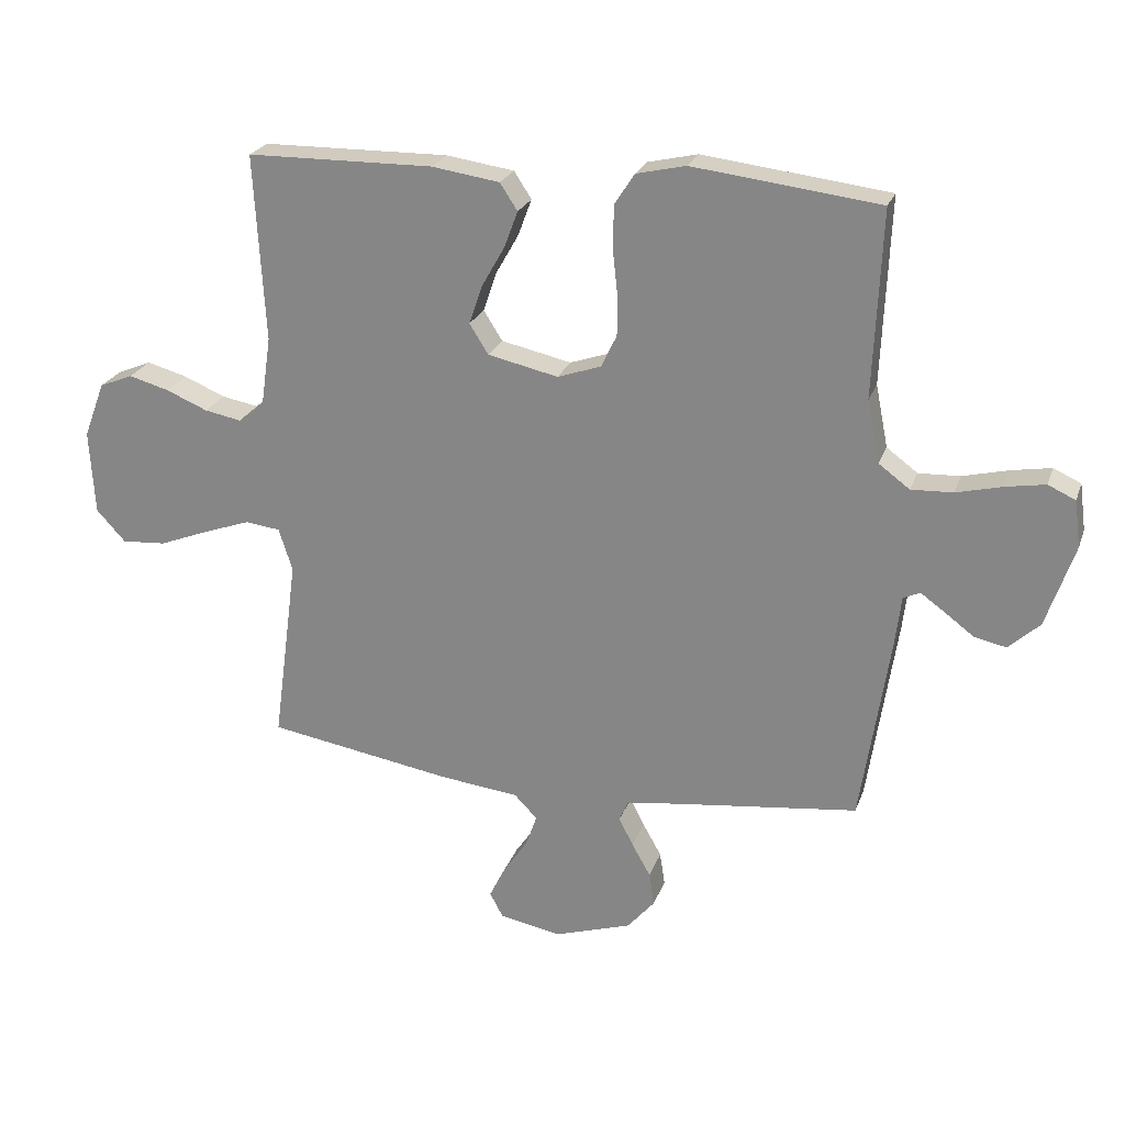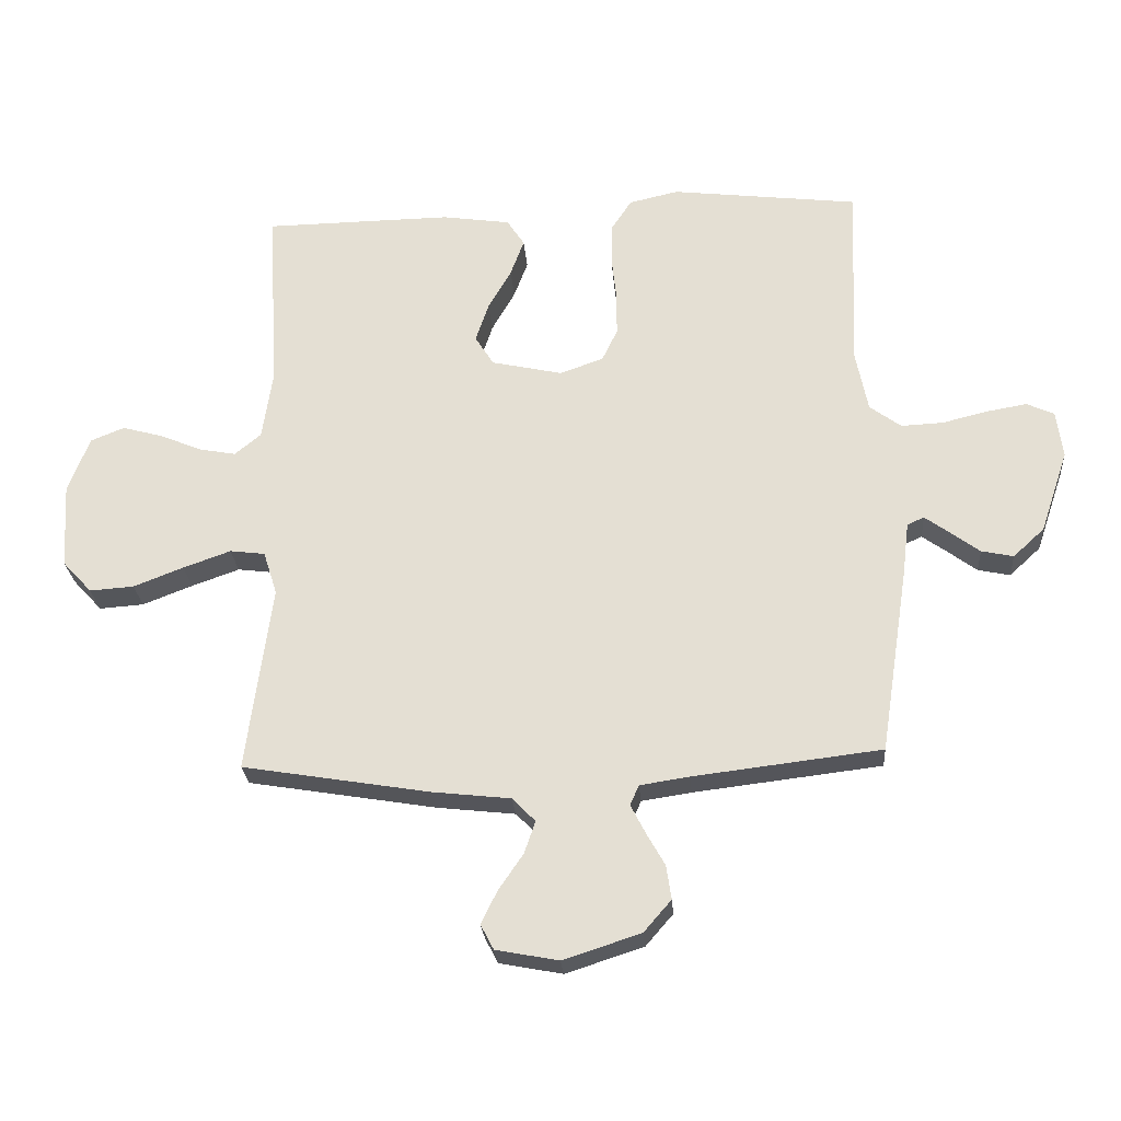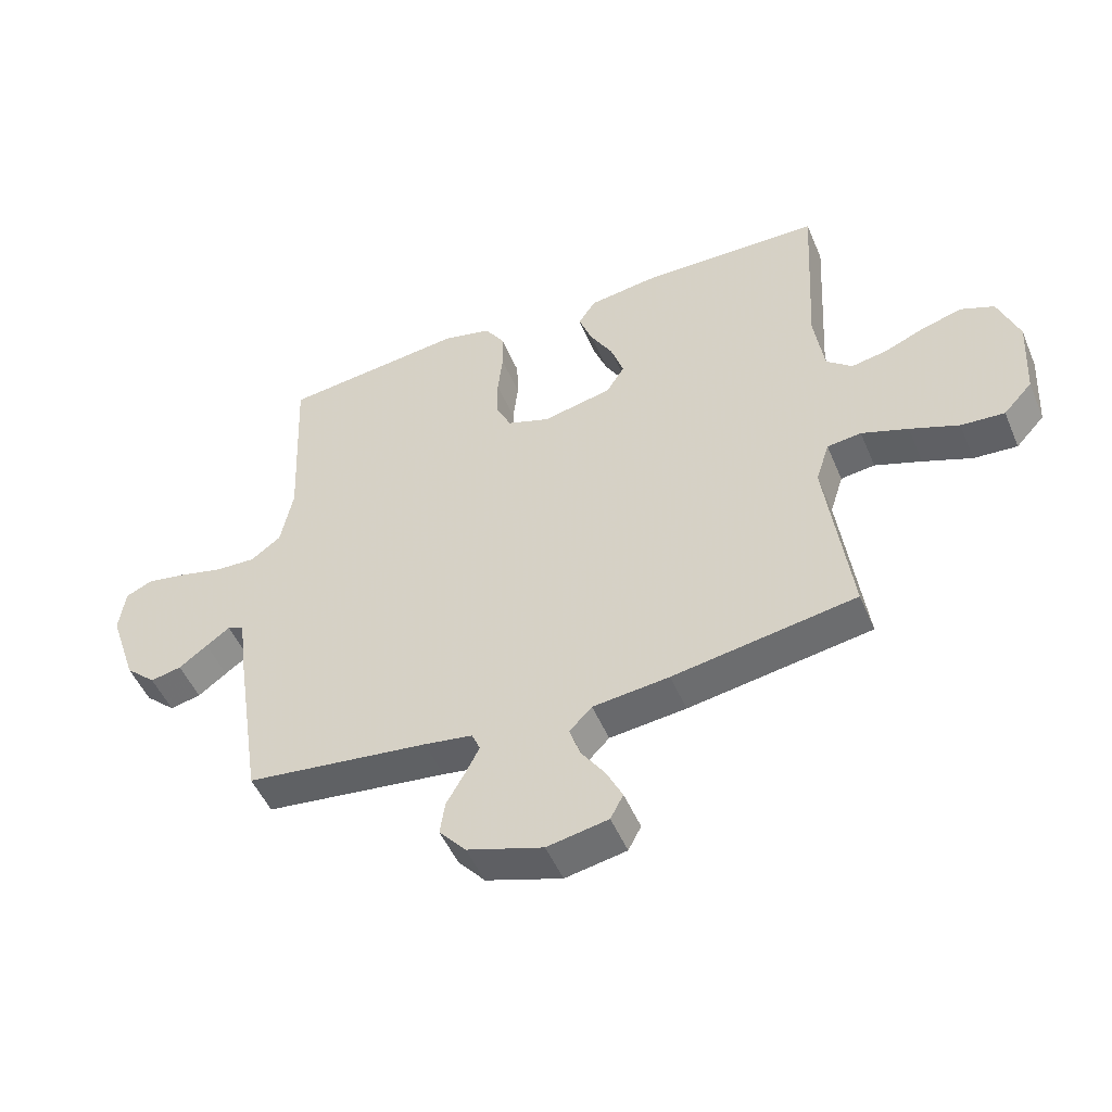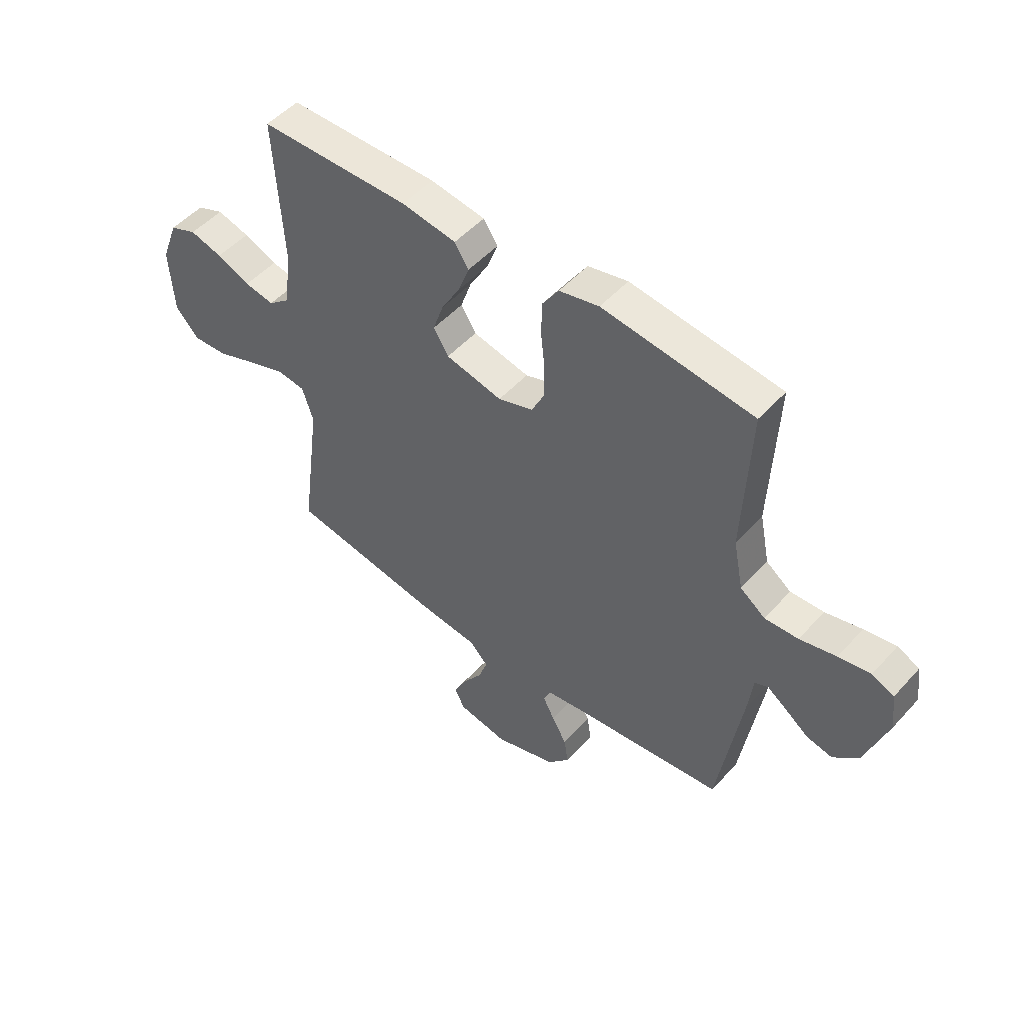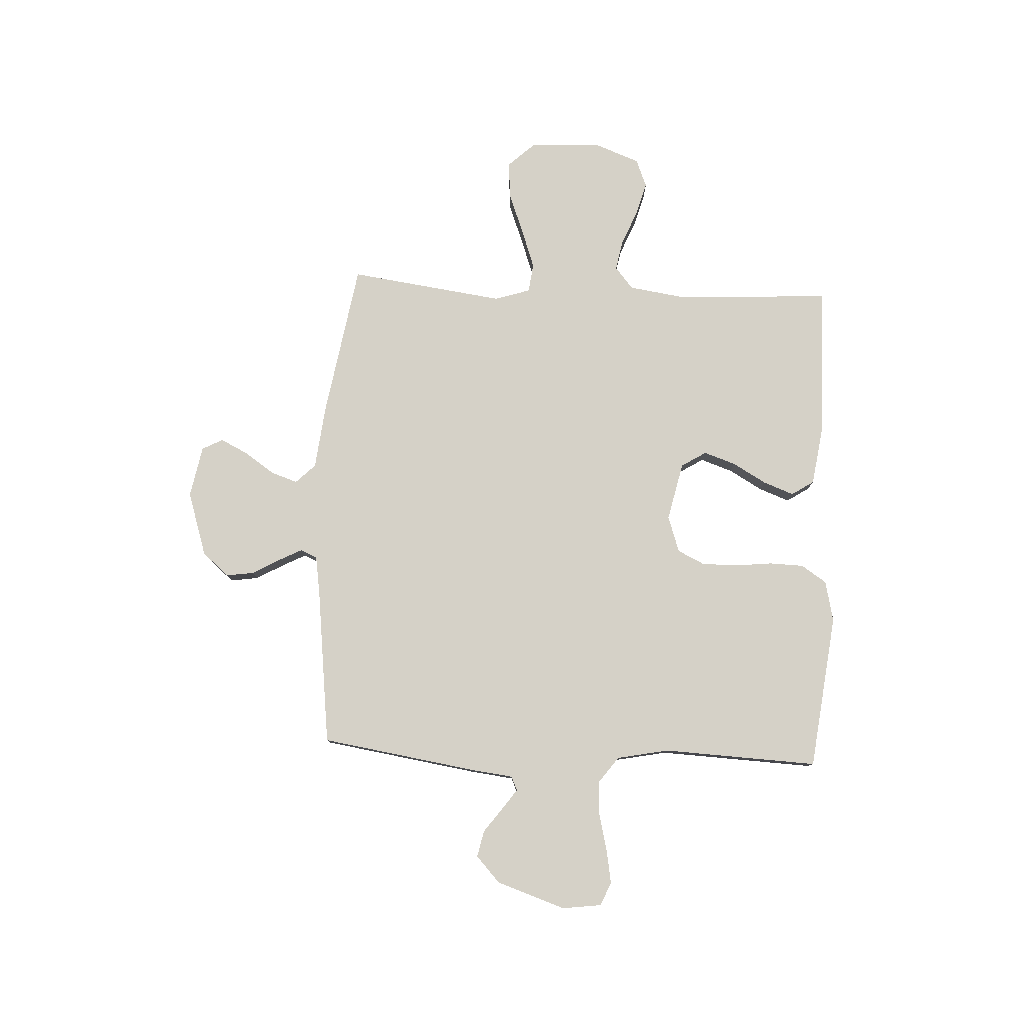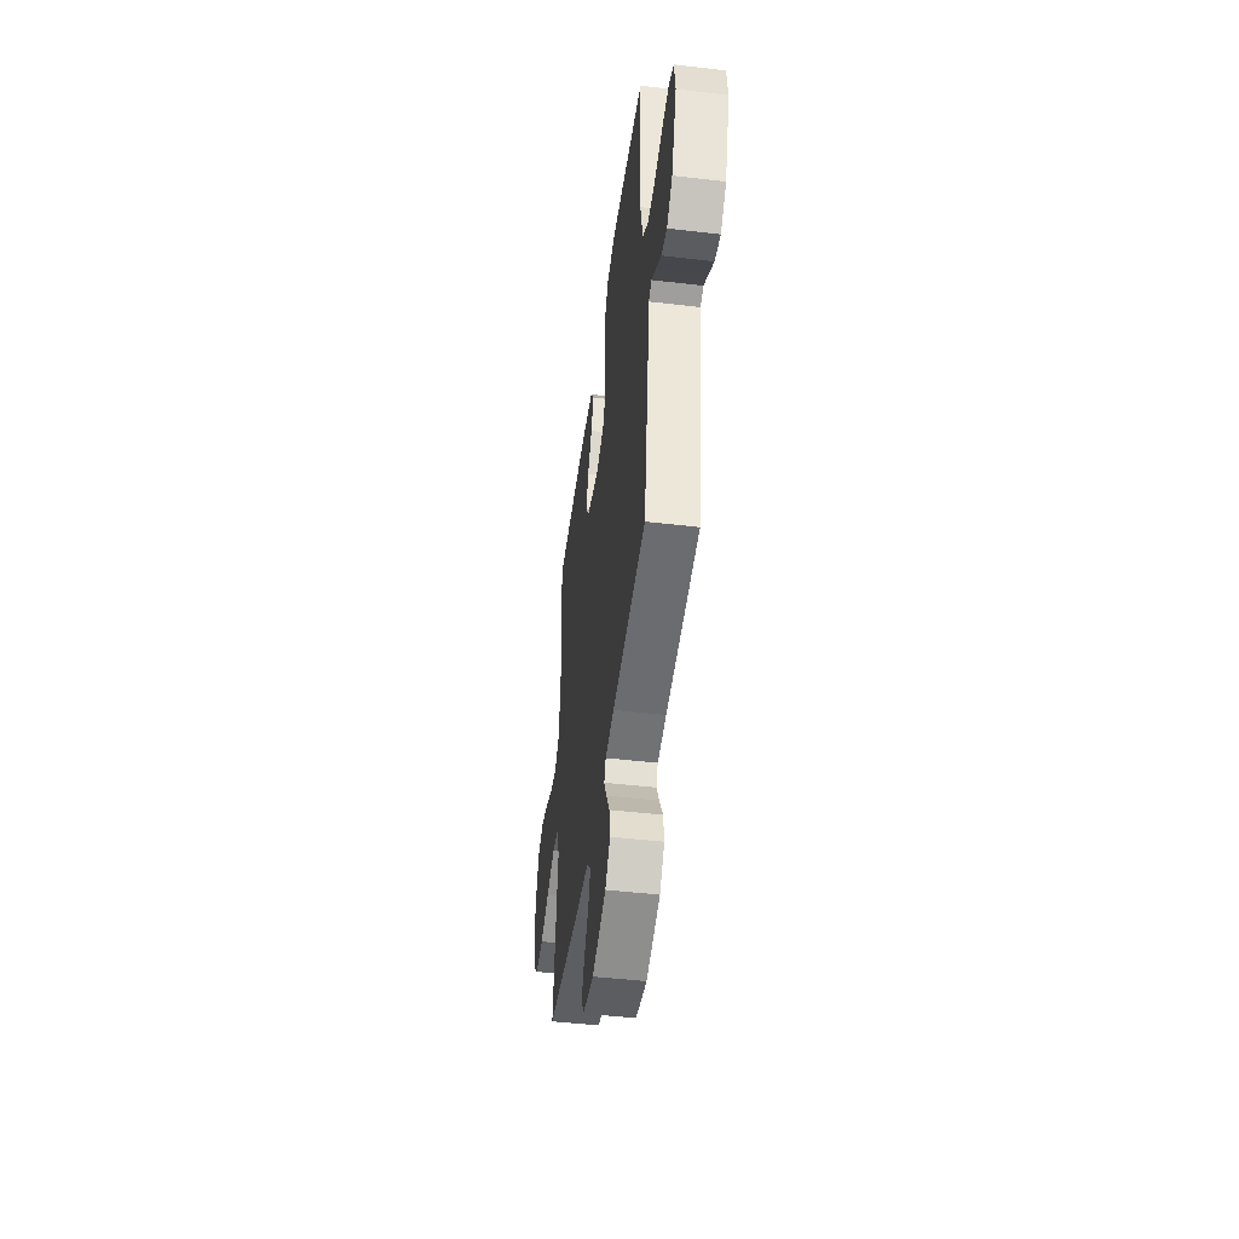
<metadata>
{"format":"obj","ext":"obj","renderer":"f3d","projection":"perspective","resolution":1024,"background":"white","views":[{"elev":23.7,"azim":-163.1,"up":"+Z"},{"elev":-25.7,"azim":-175.7,"up":"+Z"},{"elev":-49.9,"azim":22.5,"up":"+Z"},{"elev":50.6,"azim":-139.6,"up":"+Z"},{"elev":79.3,"azim":-87.2,"up":"+Y"},{"elev":-46.8,"azim":-97.6,"up":"+Z"}]}
</metadata>
<code>
v 0.5 0.07 0.5
v 0.483 0.07 0.2
v 0.499 0.07 0.09
v 0.541 0.07 0.055
v 0.6 0.07 0.066
v 0.667 0.07 0.094
v 0.732 0.07 0.112
v 0.786 0.07 0.09
v 0.82 0.07 0
v 0.812 0.07 -0.136
v 0.765 0.07 -0.187
v 0.694 0.07 -0.182
v 0.614 0.07 -0.151
v 0.538 0.07 -0.124
v 0.482 0.07 -0.131
v 0.46 0.07 -0.2
v 0.5 0.07 -0.5
v 0.2 0.07 -0.55
v 0.075 0.07 -0.564
v 0.038 0.07 -0.602
v 0.056 0.07 -0.654
v 0.095 0.07 -0.711
v 0.121 0.07 -0.764
v 0.1 0.07 -0.804
v 0 0.07 -0.823
v -0.124 0.07 -0.783
v -0.168 0.07 -0.732
v -0.16 0.07 -0.678
v -0.13 0.07 -0.625
v -0.107 0.07 -0.58
v -0.121 0.07 -0.548
v -0.2 0.07 -0.536
v -0.5 0.07 -0.5
v -0.546 0.07 -0.2
v -0.556 0.07 -0.117
v -0.583 0.07 -0.105
v -0.622 0.07 -0.133
v -0.669 0.07 -0.168
v -0.72 0.07 -0.179
v -0.77 0.07 -0.133
v -0.815 0.07 0
v -0.805 0.07 0.075
v -0.761 0.07 0.095
v -0.697 0.07 0.084
v -0.624 0.07 0.066
v -0.557 0.07 0.063
v -0.507 0.07 0.1
v -0.487 0.07 0.2
v -0.5 0.07 0.5
v -0.2 0.07 0.536
v -0.121 0.07 0.518
v -0.089 0.07 0.469
v -0.087 0.07 0.403
v -0.095 0.07 0.33
v -0.095 0.07 0.262
v -0.07 0.07 0.21
v 0 0.07 0.186
v 0.113 0.07 0.211
v 0.143 0.07 0.259
v 0.122 0.07 0.321
v 0.085 0.07 0.386
v 0.063 0.07 0.445
v 0.091 0.07 0.488
v 0.2 0.07 0.504
v 0.5 0 0.5
v 0.483 0 0.2
v 0.499 0 0.09
v 0.541 0 0.055
v 0.6 0 0.066
v 0.667 0 0.094
v 0.732 0 0.112
v 0.786 0 0.09
v 0.82 0 0
v 0.812 0 -0.136
v 0.765 0 -0.187
v 0.694 0 -0.182
v 0.614 0 -0.151
v 0.538 0 -0.124
v 0.482 0 -0.131
v 0.46 0 -0.2
v 0.5 0 -0.5
v 0.2 0 -0.55
v 0.075 0 -0.564
v 0.038 0 -0.602
v 0.056 0 -0.654
v 0.095 0 -0.711
v 0.121 0 -0.764
v 0.1 0 -0.804
v 0 0 -0.823
v -0.124 0 -0.783
v -0.168 0 -0.732
v -0.16 0 -0.678
v -0.13 0 -0.625
v -0.107 0 -0.58
v -0.121 0 -0.548
v -0.2 0 -0.536
v -0.5 0 -0.5
v -0.546 0 -0.2
v -0.556 0 -0.117
v -0.583 0 -0.105
v -0.622 0 -0.133
v -0.669 0 -0.168
v -0.72 0 -0.179
v -0.77 0 -0.133
v -0.815 0 0
v -0.805 0 0.075
v -0.761 0 0.095
v -0.697 0 0.084
v -0.624 0 0.066
v -0.557 0 0.063
v -0.507 0 0.1
v -0.487 0 0.2
v -0.5 0 0.5
v -0.2 0 0.536
v -0.121 0 0.518
v -0.089 0 0.469
v -0.087 0 0.403
v -0.095 0 0.33
v -0.095 0 0.262
v -0.07 0 0.21
v 0 0 0.186
v 0.113 0 0.211
v 0.143 0 0.259
v 0.122 0 0.321
v 0.085 0 0.386
v 0.063 0 0.445
v 0.091 0 0.488
v 0.2 0 0.504
f 64 1 2
f 63 64 2
f 62 63 2
f 61 62 2
f 60 61 2
f 59 60 2 3
f 58 59 3 4
f 57 58 4
f 52 53 54
f 51 52 54
f 50 51 54
f 49 50 54
f 48 49 54
f 47 48 54 55
f 46 47 55 56
f 43 44 45
f 42 43 45
f 41 42 45
f 40 41 45
f 39 40 45
f 38 39 45
f 37 38 45
f 36 37 45 46
f 46 56 57
f 36 46 57
f 35 36 57
f 35 57 4
f 34 35 4
f 33 34 4
f 32 33 4
f 27 28 29
f 26 27 29
f 25 26 29
f 24 25 29
f 23 24 29
f 22 23 29
f 21 22 29
f 20 21 29 30
f 19 20 30 31
f 19 31 32
f 18 19 32
f 17 18 32
f 16 17 32
f 11 12 13
f 10 11 13
f 9 10 13
f 8 9 13
f 7 8 13
f 6 7 13
f 5 6 13
f 5 13 14
f 4 5 14 15
f 4 15 16 32
f 66 65 128
f 66 128 127
f 66 127 126
f 66 126 125
f 66 125 124
f 67 66 124 123
f 68 67 123 122
f 68 122 121
f 118 117 116
f 118 116 115
f 118 115 114
f 118 114 113
f 118 113 112
f 119 118 112 111
f 120 119 111 110
f 109 108 107
f 109 107 106
f 109 106 105
f 109 105 104
f 109 104 103
f 109 103 102
f 109 102 101
f 110 109 101 100
f 121 120 110
f 121 110 100
f 121 100 99
f 68 121 99
f 68 99 98
f 68 98 97
f 68 97 96
f 93 92 91
f 93 91 90
f 93 90 89
f 93 89 88
f 93 88 87
f 93 87 86
f 93 86 85
f 94 93 85 84
f 95 94 84 83
f 96 95 83
f 96 83 82
f 96 82 81
f 96 81 80
f 77 76 75
f 77 75 74
f 77 74 73
f 77 73 72
f 77 72 71
f 77 71 70
f 77 70 69
f 78 77 69
f 79 78 69 68
f 96 80 79 68
f 1 65 66 2
f 2 66 67 3
f 3 67 68 4
f 4 68 69 5
f 5 69 70 6
f 6 70 71 7
f 7 71 72 8
f 8 72 73 9
f 9 73 74 10
f 10 74 75 11
f 11 75 76 12
f 12 76 77 13
f 13 77 78 14
f 14 78 79 15
f 15 79 80 16
f 16 80 81 17
f 17 81 82 18
f 18 82 83 19
f 19 83 84 20
f 20 84 85 21
f 21 85 86 22
f 22 86 87 23
f 23 87 88 24
f 24 88 89 25
f 25 89 90 26
f 26 90 91 27
f 27 91 92 28
f 28 92 93 29
f 29 93 94 30
f 30 94 95 31
f 31 95 96 32
f 32 96 97 33
f 33 97 98 34
f 34 98 99 35
f 35 99 100 36
f 36 100 101 37
f 37 101 102 38
f 38 102 103 39
f 39 103 104 40
f 40 104 105 41
f 41 105 106 42
f 42 106 107 43
f 43 107 108 44
f 44 108 109 45
f 45 109 110 46
f 46 110 111 47
f 47 111 112 48
f 48 112 113 49
f 49 113 114 50
f 50 114 115 51
f 51 115 116 52
f 52 116 117 53
f 53 117 118 54
f 54 118 119 55
f 55 119 120 56
f 56 120 121 57
f 57 121 122 58
f 58 122 123 59
f 59 123 124 60
f 60 124 125 61
f 61 125 126 62
f 62 126 127 63
f 63 127 128 64
f 64 128 65 1

</code>
